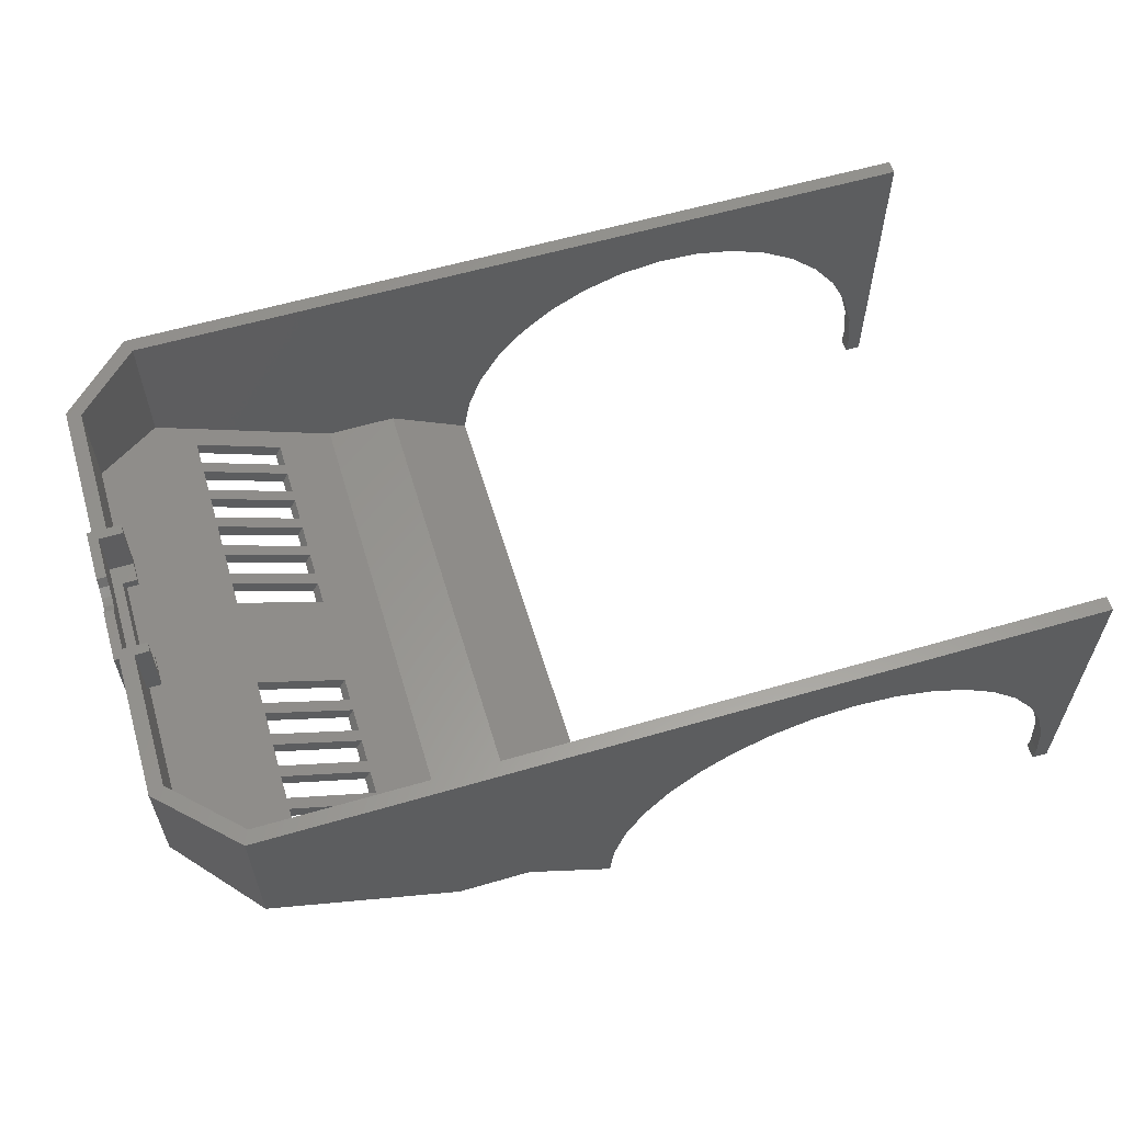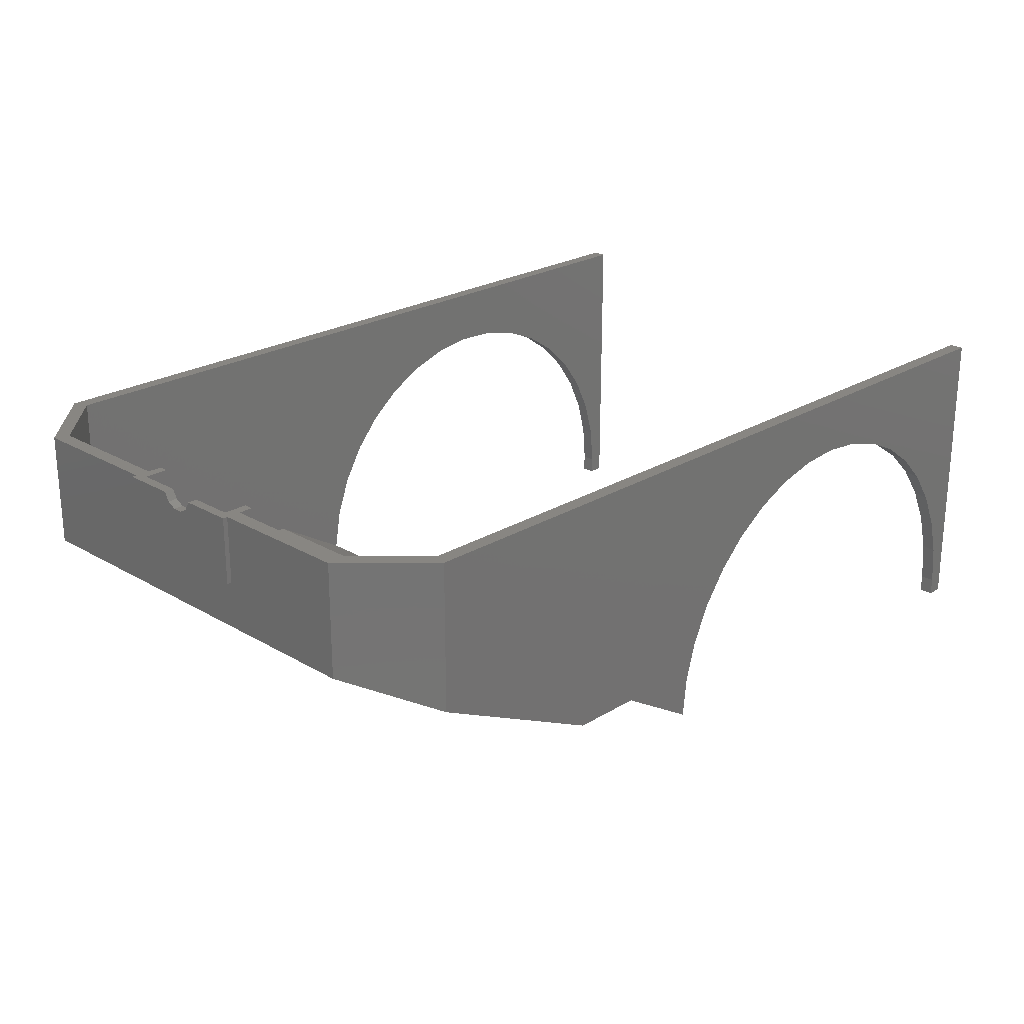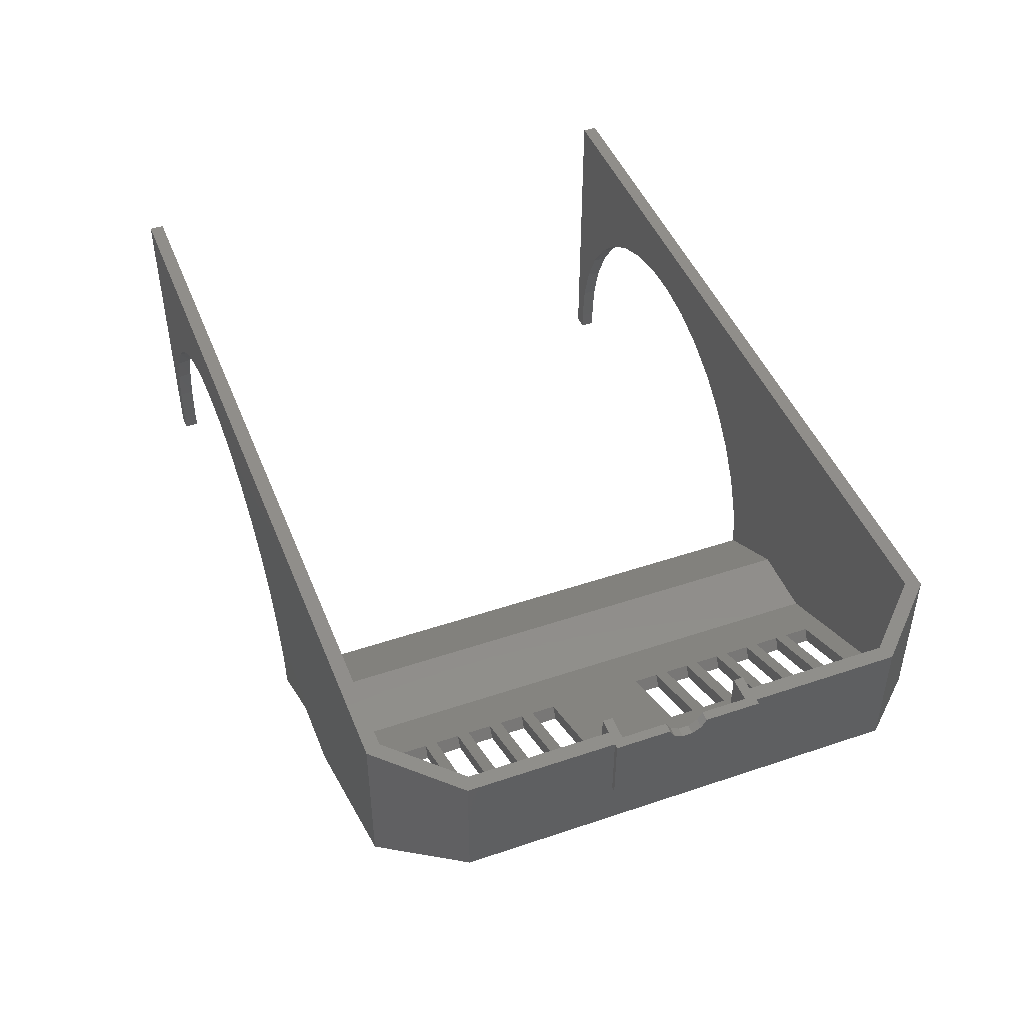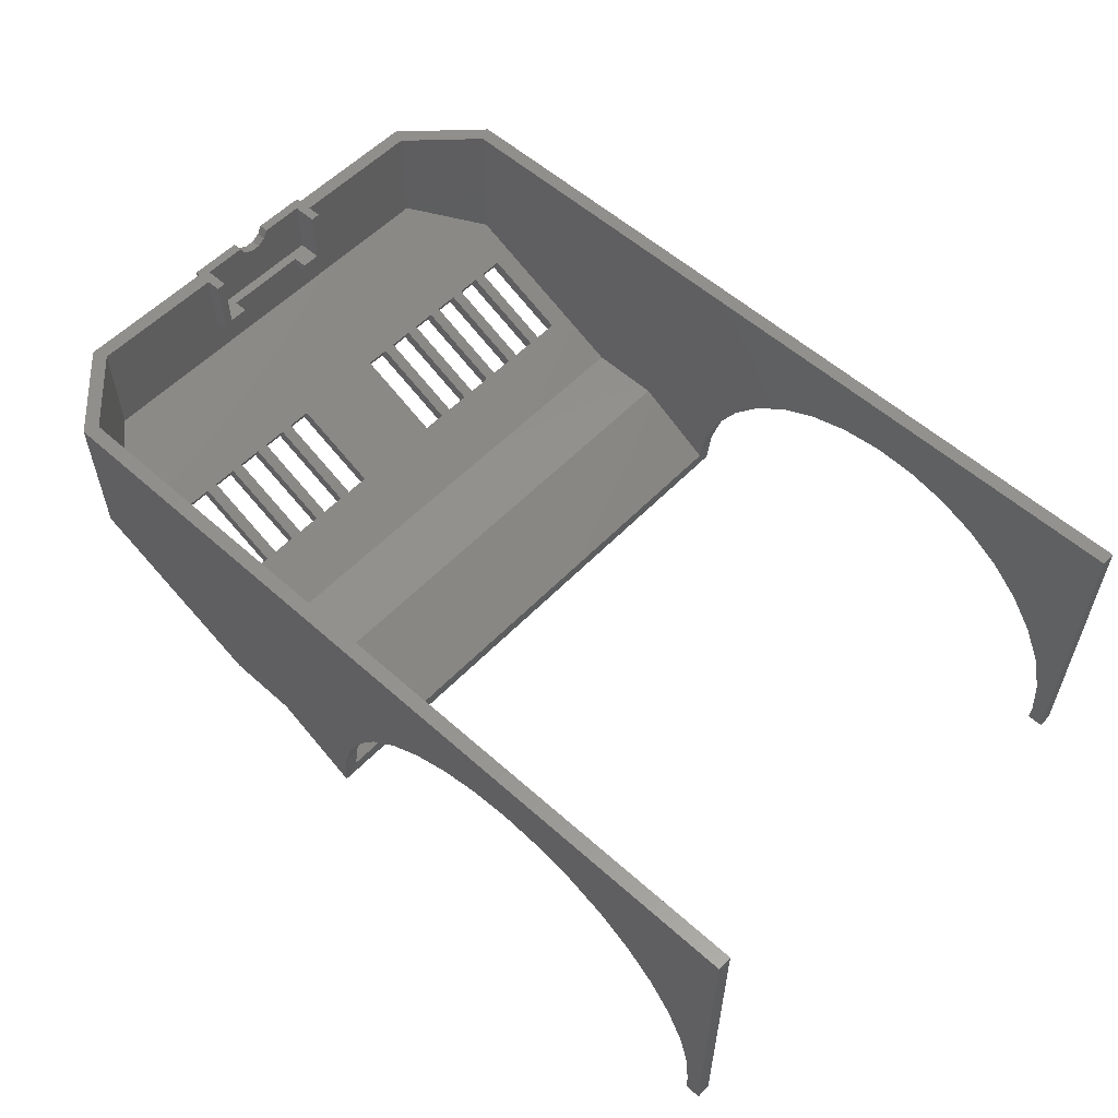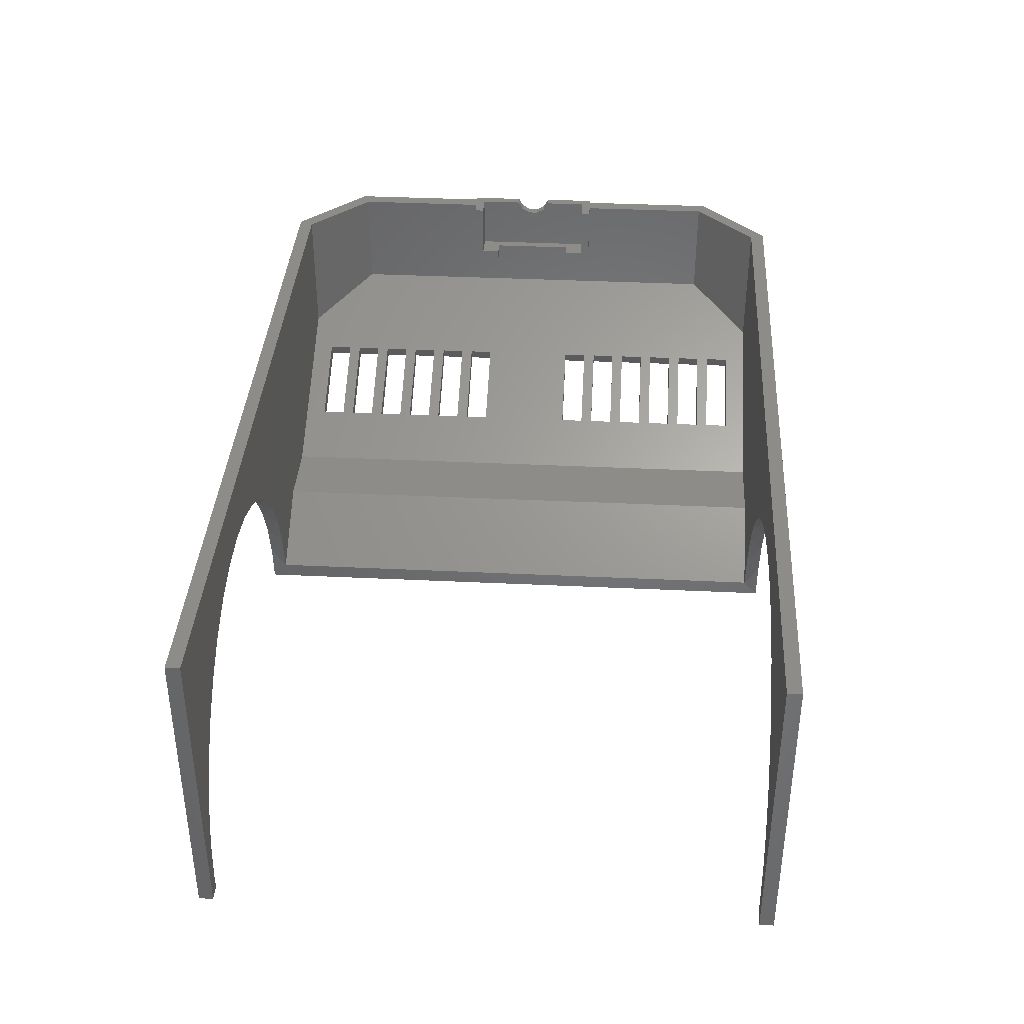
<metadata>
{"format":"stl","ext":"stl","renderer":"f3d","projection":"perspective","resolution":1024,"background":"white","views":[{"elev":59.2,"azim":163.3,"up":"+Z"},{"elev":23.5,"azim":134.6,"up":"+Z"},{"elev":46.2,"azim":68.9,"up":"+Z"},{"elev":56.1,"azim":-136.9,"up":"+Z"},{"elev":37.5,"azim":-86.5,"up":"+Z"}]}
</metadata>
<code>
# stl→obj: 250 verts, 544 faces
v -18.68 57 0
v -22.01 57 0
v -18.68 60 7.55e-15
v -22.01 60 0
v -18.68 -60 0
v -22.01 -60 0
v -18.68 -57 0
v -22.01 -57 0
v -18.82 -57 3.684
v -18.02 -57 12.51
v -15.66 -57 21.05
v 149.9 -57 65
v 149.9 -57 36.46
v 111.8 -57 18
v 96.67 -57 18
v 79.64 -57 7.786
v 78.12 -57 16.51
v 75.05 -57 24.83
v 70.55 -57 32.46
v 64.76 -57 39.16
v 57.86 -57 44.72
v 50.07 -57 48.95
v 41.66 -57 51.72
v 32.88 -57 52.94
v 24.03 -57 52.57
v -22.01 -57 65
v 15.39 -57 50.63
v 7.23 -57 47.16
v -0.1741 -57 42.3
v -6.589 -57 36.19
v -11.81 -57 29.03
v -18.02 57 12.51
v -18.82 57 3.684
v -15.66 57 21.05
v 149.9 57 65
v 24.03 57 52.57
v 32.88 57 52.94
v 41.66 57 51.72
v 50.07 57 48.95
v 57.86 57 44.72
v 64.76 57 39.16
v 70.55 57 32.46
v 75.05 57 24.83
v 78.12 57 16.51
v 79.64 57 7.786
v 96.67 57 18
v 111.8 57 18
v 149.9 57 36.46
v -22.01 57 65
v -11.81 57 29.03
v -6.589 57 36.19
v -0.1741 57 42.3
v 7.23 57 47.16
v 15.39 57 50.63
v 97.5 60 15
v 78.95 60 12.9
v 76.62 60 21.14
v 79.81 60 4.386
v -22.01 60 65
v 151.1 60 65
v 151.1 60 33.73
v 38.68 60 52.32
v 30.15 60 53
v 21.63 60 52.2
v 13.38 60 49.93
v 5.64 60 46.28
v -1.349 60 41.34
v -7.378 60 35.26
v -12.27 60 28.24
v -15.87 60 20.48
v 112.5 60 15
v 72.91 60 28.85
v 67.92 60 35.8
v 61.81 60 41.79
v 54.75 60 46.63
v 46.96 60 50.17
v -18.07 60 12.21
v -18.82 60 3.684
v 76.62 -60 21.14
v 78.95 -60 12.9
v 97.5 -60 15
v 79.81 -60 4.386
v -22.01 -60 65
v -15.87 -60 20.48
v -12.27 -60 28.24
v -7.378 -60 35.26
v -1.349 -60 41.34
v 5.64 -60 46.28
v 13.38 -60 49.93
v 21.63 -60 52.2
v 30.15 -60 53
v 38.68 -60 52.32
v 151.1 -60 33.73
v 151.1 -60 65
v 112.5 -60 15
v 67.92 -60 35.8
v 72.91 -60 28.85
v 46.96 -60 50.17
v 54.75 -60 46.63
v 61.81 -60 41.79
v -18.82 -60 3.684
v -18.07 -60 12.21
v 166.1 -45 65
v 166.1 -15 65
v 165.1 -3.873 65
v 165.1 -13 65
v 163.1 -15 65
v 163.1 -43.76 65
v 160.1 -15 65
v 160.1 -13 65
v 167.1 -15 65
v 167.1 -3.873 65
v 166.1 45 65
v 163.1 43.76 65
v 160.1 13 65
v 165.1 13 65
v 160.1 15 65
v 163.1 15 65
v 166.1 15 65
v 165.1 3.873 65
v 167.1 15 65
v 167.1 3.873 65
v 166.1 -15 51
v 167.1 -15 51
v 166.1 15 51
v 167.1 15 51
v 166.1 -45 41
v 166.1 45 41
v 160.1 15 51
v 163.1 15 51
v 160.1 -15 51
v 163.1 -15 51
v 163.1 43.76 42.88
v 163.1 -43.76 42.88
v 163.1 -9 51
v 163.1 9 51
v 163.1 -9 53
v 163.1 9 53
v 160.1 -13 53
v 165.1 -13 53
v 160.1 13 53
v 165.1 13 53
v 160.1 9 51
v 160.1 9 53
v 160.1 -9 53
v 160.1 -9 51
v 165.1 -2.844 63.19
v 165.1 -1.042 62.14
v 165.1 1.042 62.14
v 165.1 2.844 63.19
v 167.1 2.844 63.19
v 167.1 1.042 62.14
v 167.1 -1.042 62.14
v 167.1 -2.844 63.19
v 143.3 40 29.91
v 143.3 45 29.91
v 143.3 47.5 29.91
v 143.3 52.5 29.91
v 143.3 -52.5 29.91
v 143.3 -47.5 29.91
v 143.3 -45 29.91
v 143.3 -40 29.91
v 143.3 -37.5 29.91
v 143.3 -32.5 29.91
v 143.3 -30 29.91
v 143.3 -25 29.91
v 143.3 -22.5 29.91
v 143.3 -17.5 29.91
v 143.3 -15 29.91
v 143.3 -10 29.91
v 143.3 10 29.91
v 143.3 15 29.91
v 143.3 17.5 29.91
v 143.3 22.5 29.91
v 143.3 25 29.91
v 143.3 30 29.91
v 143.3 32.5 29.91
v 143.3 37.5 29.91
v 125.3 52.5 21.19
v 125.3 47.5 21.19
v 125.3 45 21.19
v 125.3 40 21.19
v 125.3 37.5 21.19
v 125.3 32.5 21.19
v 125.3 30 21.19
v 125.3 25 21.19
v 125.3 22.5 21.19
v 125.3 17.5 21.19
v 125.3 15 21.19
v 125.3 10 21.19
v 125.3 -10 21.19
v 125.3 -15 21.19
v 125.3 -17.5 21.19
v 125.3 -22.5 21.19
v 125.3 -25 21.19
v 125.3 -30 21.19
v 125.3 -32.5 21.19
v 125.3 -37.5 21.19
v 125.3 -40 21.19
v 125.3 -45 21.19
v 125.3 -47.5 21.19
v 125.3 -52.5 21.19
v 141.9 52.5 32.61
v 141.9 47.5 32.61
v 141.9 45 32.61
v 141.9 40 32.61
v 141.9 37.5 32.61
v 141.9 32.5 32.61
v 141.9 30 32.61
v 141.9 25 32.61
v 141.9 22.5 32.61
v 141.9 17.5 32.61
v 141.9 15 32.61
v 141.9 10 32.61
v 141.9 -10 32.61
v 141.9 -15 32.61
v 141.9 -17.5 32.61
v 141.9 -22.5 32.61
v 141.9 -25 32.61
v 141.9 -30 32.61
v 141.9 -32.5 32.61
v 141.9 -37.5 32.61
v 141.9 -40 32.61
v 141.9 -45 32.61
v 123.9 -52.5 23.88
v 123.9 -47.5 23.88
v 123.9 -45 23.88
v 123.9 -40 23.88
v 123.9 -37.5 23.88
v 123.9 -32.5 23.88
v 123.9 -30 23.88
v 123.9 -25 23.88
v 123.9 -22.5 23.88
v 123.9 -17.5 23.88
v 123.9 -15 23.88
v 123.9 -10 23.88
v 123.9 10 23.88
v 123.9 15 23.88
v 123.9 17.5 23.88
v 123.9 22.5 23.88
v 123.9 25 23.88
v 123.9 30 23.88
v 123.9 32.5 23.88
v 123.9 37.5 23.88
v 123.9 40 23.88
v 123.9 45 23.88
v 123.9 47.5 23.88
v 123.9 52.5 23.88
v 141.9 -47.5 32.61
v 141.9 -52.5 32.61
f 1 2 3
f 3 2 4
f 5 6 7
f 7 6 8
f 9 8 10
f 9 7 8
f 8 11 10
f 12 13 14
f 12 14 15
f 12 15 16
f 12 16 17
f 12 17 18
f 12 18 19
f 12 19 20
f 12 20 21
f 12 21 22
f 12 22 23
f 12 23 24
f 12 24 25
f 26 12 25
f 26 25 27
f 26 27 28
f 26 28 29
f 26 29 30
f 26 30 31
f 26 31 11
f 26 11 8
f 32 2 33
f 2 1 33
f 32 34 2
f 35 36 37
f 35 37 38
f 35 38 39
f 35 39 40
f 35 40 41
f 35 41 42
f 35 42 43
f 35 43 44
f 35 44 45
f 35 45 46
f 35 46 47
f 35 47 48
f 49 2 34
f 49 34 50
f 49 50 51
f 49 51 52
f 49 52 53
f 49 53 54
f 49 54 36
f 49 36 35
f 55 56 57
f 55 58 56
f 59 60 61
f 59 61 62
f 59 62 63
f 59 63 64
f 59 64 65
f 59 65 66
f 59 66 67
f 59 67 68
f 59 68 69
f 59 69 70
f 59 70 4
f 71 55 57
f 71 57 72
f 71 72 73
f 71 73 61
f 61 73 74
f 61 74 75
f 61 75 76
f 61 76 62
f 4 70 77
f 4 77 78
f 4 78 3
f 79 80 81
f 80 82 81
f 83 6 84
f 83 84 85
f 83 85 86
f 83 86 87
f 83 87 88
f 83 88 89
f 83 89 90
f 83 90 91
f 83 91 92
f 83 92 93
f 83 93 94
f 95 93 96
f 95 96 97
f 95 97 79
f 95 79 81
f 93 92 98
f 93 98 99
f 93 99 100
f 93 100 96
f 6 5 101
f 6 101 102
f 6 102 84
f 103 104 105
f 103 105 106
f 103 106 107
f 103 107 108
f 103 108 12
f 103 12 94
f 107 106 109
f 109 106 110
f 104 111 105
f 105 111 112
f 83 94 26
f 26 94 12
f 59 49 60
f 60 49 35
f 60 35 113
f 113 35 114
f 115 116 117
f 117 116 118
f 114 118 113
f 113 118 116
f 113 116 119
f 119 116 120
f 119 120 121
f 121 120 122
f 6 83 8
f 8 83 26
f 2 49 4
f 4 49 59
f 104 123 111
f 111 123 124
f 119 121 125
f 125 121 126
f 127 104 103
f 104 127 123
f 123 127 128
f 123 128 125
f 125 128 113
f 125 113 119
f 117 118 129
f 129 118 130
f 109 131 107
f 107 131 132
f 127 103 93
f 93 103 94
f 128 61 113
f 113 61 60
f 133 114 48
f 48 114 35
f 134 13 108
f 108 13 12
f 114 130 118
f 133 134 132
f 133 132 135
f 133 135 136
f 133 136 130
f 133 130 114
f 135 137 136
f 136 137 138
f 134 108 132
f 132 108 107
f 139 110 140
f 140 110 106
f 115 141 116
f 116 141 142
f 117 129 115
f 115 129 141
f 129 143 141
f 141 143 144
f 110 139 109
f 109 139 131
f 139 145 131
f 131 145 146
f 140 106 105
f 140 105 147
f 140 147 148
f 140 148 149
f 140 149 142
f 142 149 150
f 142 150 120
f 142 120 116
f 126 121 122
f 126 122 151
f 126 151 152
f 126 152 124
f 124 152 153
f 124 153 154
f 124 154 112
f 124 112 111
f 149 151 150
f 150 151 122
f 150 122 120
f 151 149 152
f 152 149 148
f 152 148 153
f 153 148 147
f 153 147 154
f 154 147 105
f 154 105 112
f 82 58 81
f 81 58 55
f 16 15 45
f 45 15 46
f 44 56 45
f 56 58 45
f 57 56 44
f 43 57 44
f 72 57 43
f 42 72 43
f 42 73 72
f 73 42 41
f 41 74 73
f 74 41 40
f 40 75 74
f 75 40 39
f 39 76 75
f 76 39 38
f 38 62 76
f 62 38 37
f 37 63 62
f 63 37 36
f 36 64 63
f 64 36 54
f 54 65 64
f 65 54 53
f 53 66 65
f 66 53 52
f 52 67 66
f 67 52 51
f 51 68 67
f 68 51 50
f 50 69 68
f 69 50 34
f 34 70 69
f 70 34 32
f 17 80 79
f 79 18 17
f 18 79 97
f 97 19 18
f 96 19 97
f 20 19 96
f 100 20 96
f 21 20 100
f 99 21 100
f 22 21 99
f 98 22 99
f 23 22 98
f 92 23 98
f 24 23 92
f 91 24 92
f 25 24 91
f 90 25 91
f 27 25 90
f 89 27 90
f 28 27 89
f 88 28 89
f 29 28 88
f 87 29 88
f 30 29 87
f 86 30 87
f 31 30 86
f 85 31 86
f 11 31 85
f 84 11 85
f 10 11 84
f 16 45 58
f 16 58 82
f 16 82 80
f 16 80 17
f 70 32 77
f 77 32 33
f 77 33 78
f 84 102 10
f 10 102 101
f 10 101 9
f 3 78 1
f 1 78 33
f 7 9 5
f 5 9 101
f 140 145 139
f 145 140 137
f 137 140 142
f 137 142 138
f 138 142 141
f 138 141 144
f 135 146 137
f 137 146 145
f 143 136 144
f 144 136 138
f 125 126 123
f 123 126 124
f 146 135 131
f 131 135 132
f 129 130 143
f 143 130 136
f 128 127 155
f 128 155 156
f 128 156 157
f 128 157 158
f 128 158 61
f 127 93 159
f 127 159 160
f 127 160 161
f 127 161 162
f 127 162 163
f 127 163 164
f 127 164 165
f 127 165 166
f 127 166 167
f 127 167 168
f 127 168 169
f 127 169 170
f 127 170 171
f 127 171 172
f 127 172 173
f 127 173 174
f 127 174 175
f 127 175 176
f 127 176 177
f 127 177 178
f 127 178 155
f 71 61 158
f 71 158 179
f 71 179 180
f 71 180 181
f 71 181 182
f 71 182 183
f 71 183 184
f 71 184 185
f 71 185 186
f 71 186 187
f 71 187 188
f 71 188 189
f 71 189 190
f 71 190 191
f 71 191 192
f 71 192 193
f 71 193 194
f 71 194 195
f 71 195 196
f 71 196 197
f 71 197 198
f 71 198 199
f 71 199 200
f 71 200 201
f 71 201 202
f 71 202 95
f 192 169 193
f 193 169 168
f 194 167 195
f 195 167 166
f 172 189 173
f 173 189 188
f 186 175 187
f 187 175 174
f 176 185 177
f 177 185 184
f 196 165 197
f 197 165 164
f 160 201 161
f 161 201 200
f 182 155 183
f 183 155 178
f 202 159 95
f 95 159 93
f 163 162 198
f 198 162 199
f 171 170 190
f 190 170 191
f 157 156 180
f 180 156 181
f 133 48 203
f 133 203 204
f 133 204 205
f 133 205 206
f 133 206 207
f 133 207 208
f 133 208 209
f 133 209 210
f 133 210 211
f 133 211 212
f 133 212 213
f 133 213 214
f 133 214 215
f 133 215 216
f 133 216 217
f 133 217 218
f 133 218 219
f 133 219 220
f 133 220 221
f 133 221 222
f 133 222 223
f 133 223 224
f 133 224 134
f 47 14 225
f 47 225 226
f 47 226 227
f 47 227 228
f 47 228 229
f 47 229 230
f 47 230 231
f 47 231 232
f 47 232 233
f 47 233 234
f 47 234 235
f 47 235 236
f 47 236 237
f 47 237 238
f 47 238 239
f 47 239 240
f 47 240 241
f 47 241 242
f 47 242 243
f 47 243 244
f 47 244 245
f 47 245 246
f 47 246 247
f 47 247 248
f 47 248 203
f 47 203 48
f 235 234 216
f 216 234 217
f 215 214 236
f 236 214 237
f 233 232 218
f 218 232 219
f 213 212 238
f 238 212 239
f 241 240 210
f 210 240 211
f 209 208 242
f 242 208 243
f 231 230 220
f 220 230 221
f 134 224 13
f 13 224 249
f 224 227 249
f 249 227 226
f 223 222 228
f 228 222 229
f 245 244 206
f 206 244 207
f 249 250 13
f 13 250 225
f 13 225 14
f 204 247 205
f 205 247 246
f 207 244 178
f 178 244 183
f 244 243 183
f 183 243 184
f 208 177 243
f 243 177 184
f 208 207 177
f 177 207 178
f 230 229 197
f 197 229 198
f 222 163 229
f 229 163 198
f 222 221 163
f 163 221 164
f 221 230 164
f 164 230 197
f 205 246 156
f 156 246 181
f 246 245 181
f 181 245 182
f 206 155 245
f 245 155 182
f 206 205 155
f 155 205 156
f 224 223 161
f 161 223 162
f 223 228 162
f 162 228 199
f 228 227 199
f 199 227 200
f 224 161 227
f 227 161 200
f 203 248 158
f 158 248 179
f 248 247 179
f 179 247 180
f 204 157 247
f 247 157 180
f 204 203 157
f 157 203 158
f 226 225 201
f 201 225 202
f 250 159 225
f 225 159 202
f 250 249 159
f 159 249 160
f 249 226 160
f 160 226 201
f 220 219 165
f 165 219 166
f 219 232 166
f 166 232 195
f 232 231 195
f 195 231 196
f 220 165 231
f 231 165 196
f 211 240 174
f 174 240 187
f 240 239 187
f 187 239 188
f 212 173 239
f 239 173 188
f 212 211 173
f 173 211 174
f 209 242 176
f 176 242 185
f 242 241 185
f 185 241 186
f 210 175 241
f 241 175 186
f 210 209 175
f 175 209 176
f 214 171 237
f 237 171 190
f 214 213 171
f 171 213 172
f 213 238 172
f 172 238 189
f 238 237 189
f 189 237 190
f 218 217 167
f 167 217 168
f 217 234 168
f 168 234 193
f 234 233 193
f 193 233 194
f 218 167 233
f 233 167 194
f 236 235 191
f 191 235 192
f 216 169 235
f 235 169 192
f 216 215 169
f 169 215 170
f 215 236 170
f 170 236 191
f 15 14 46
f 46 14 47
f 81 55 95
f 95 55 71

</code>
